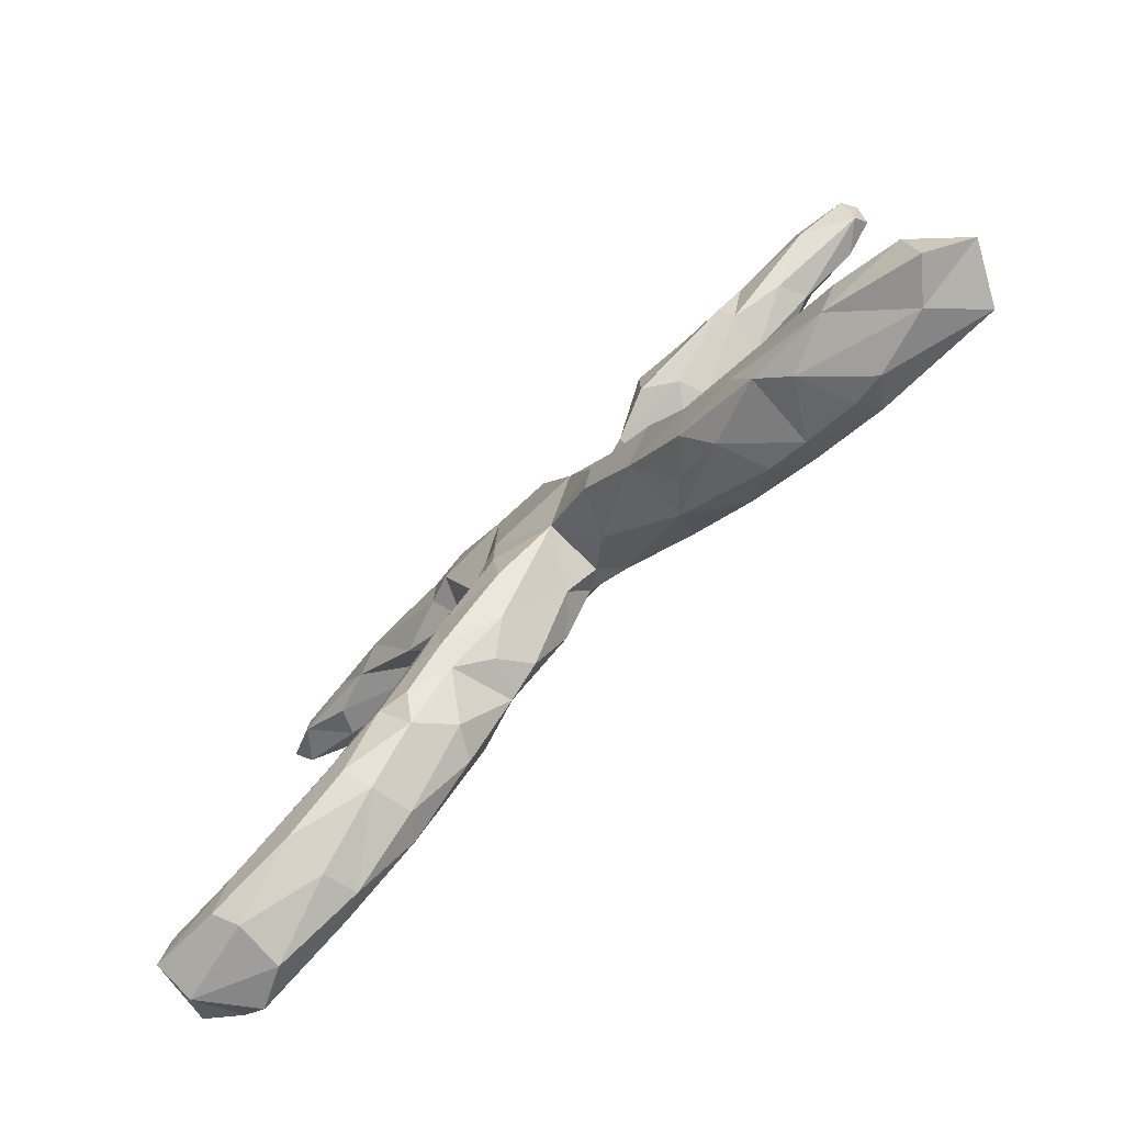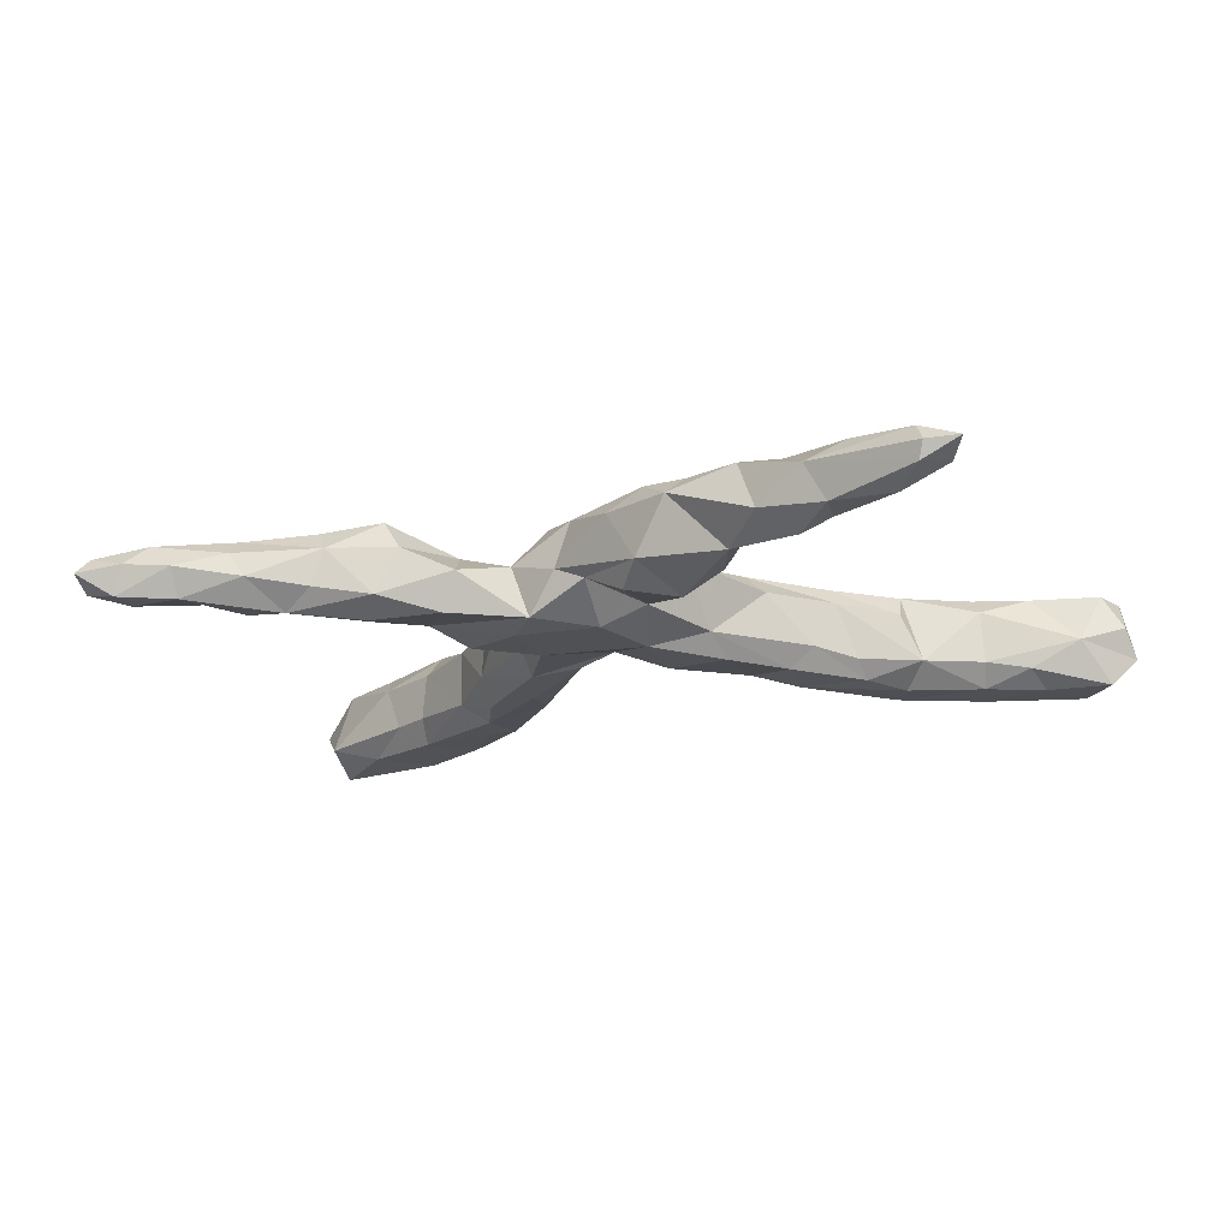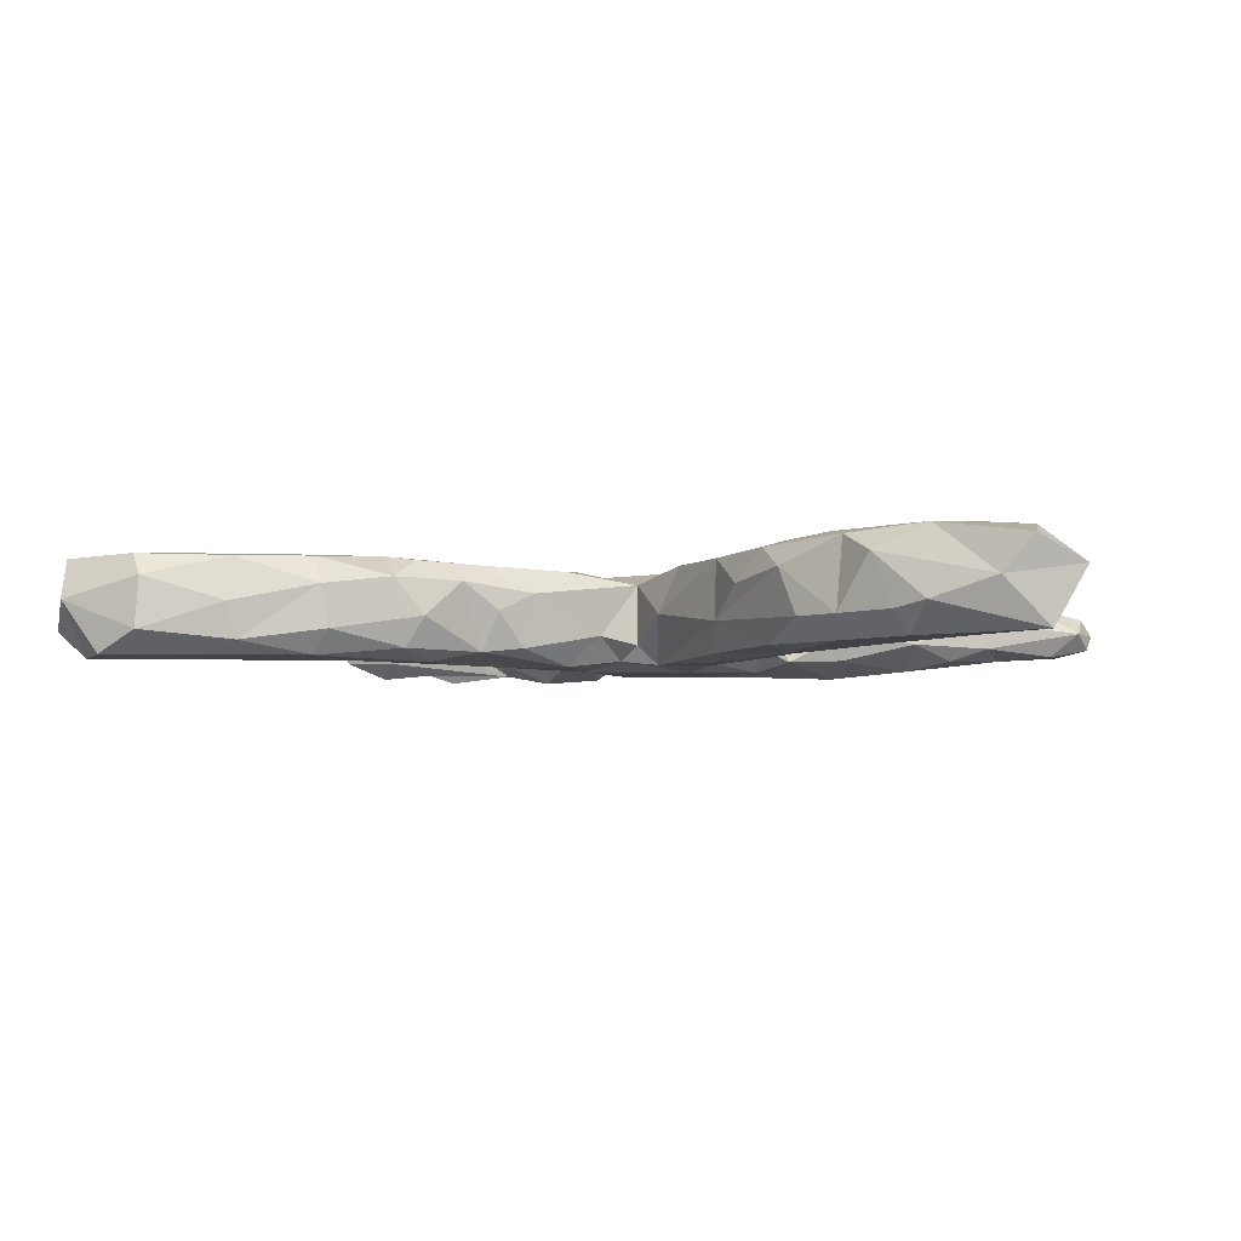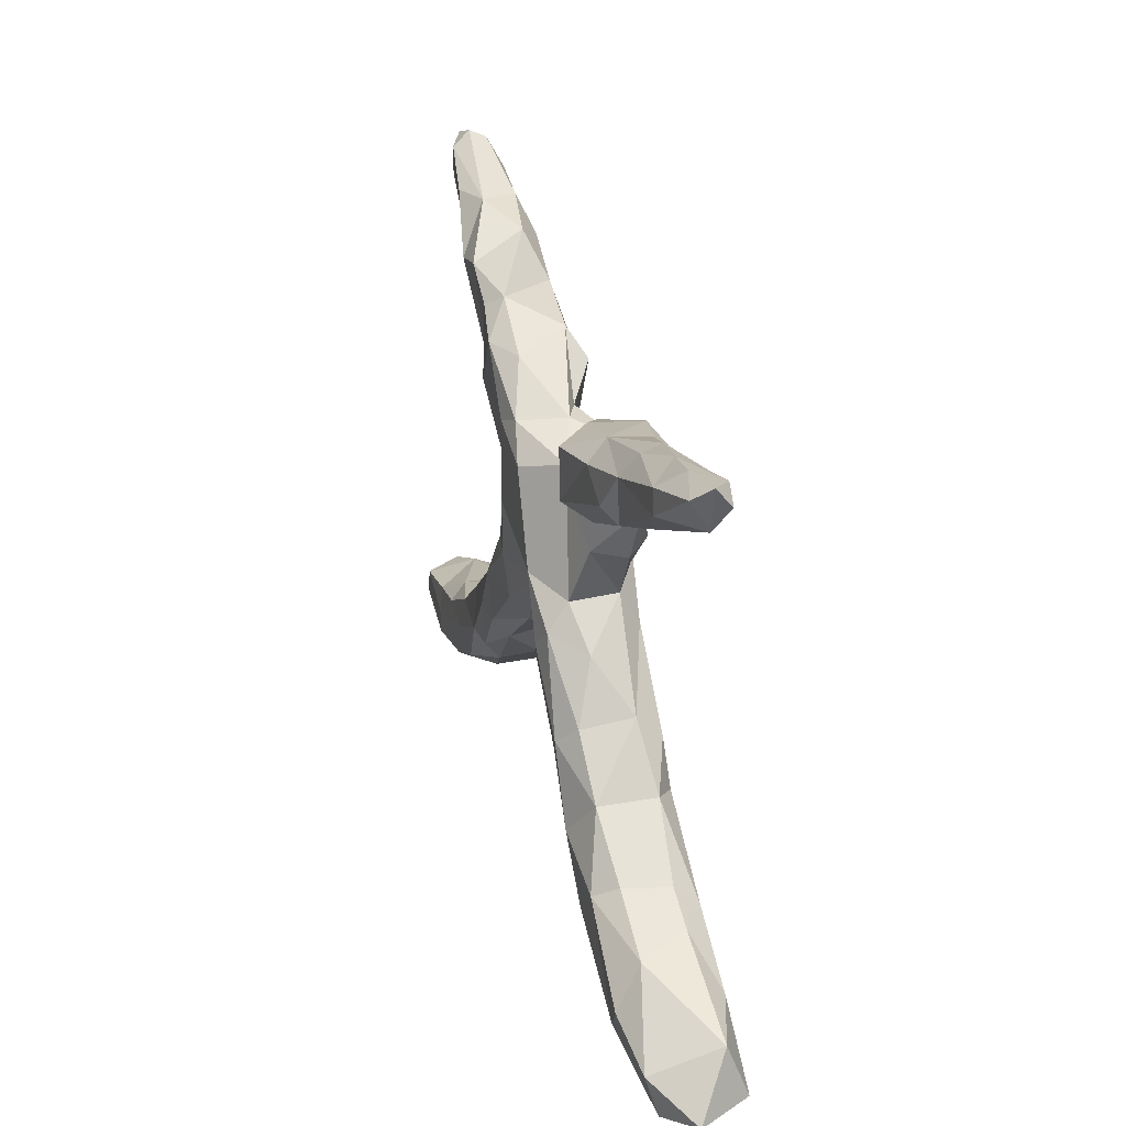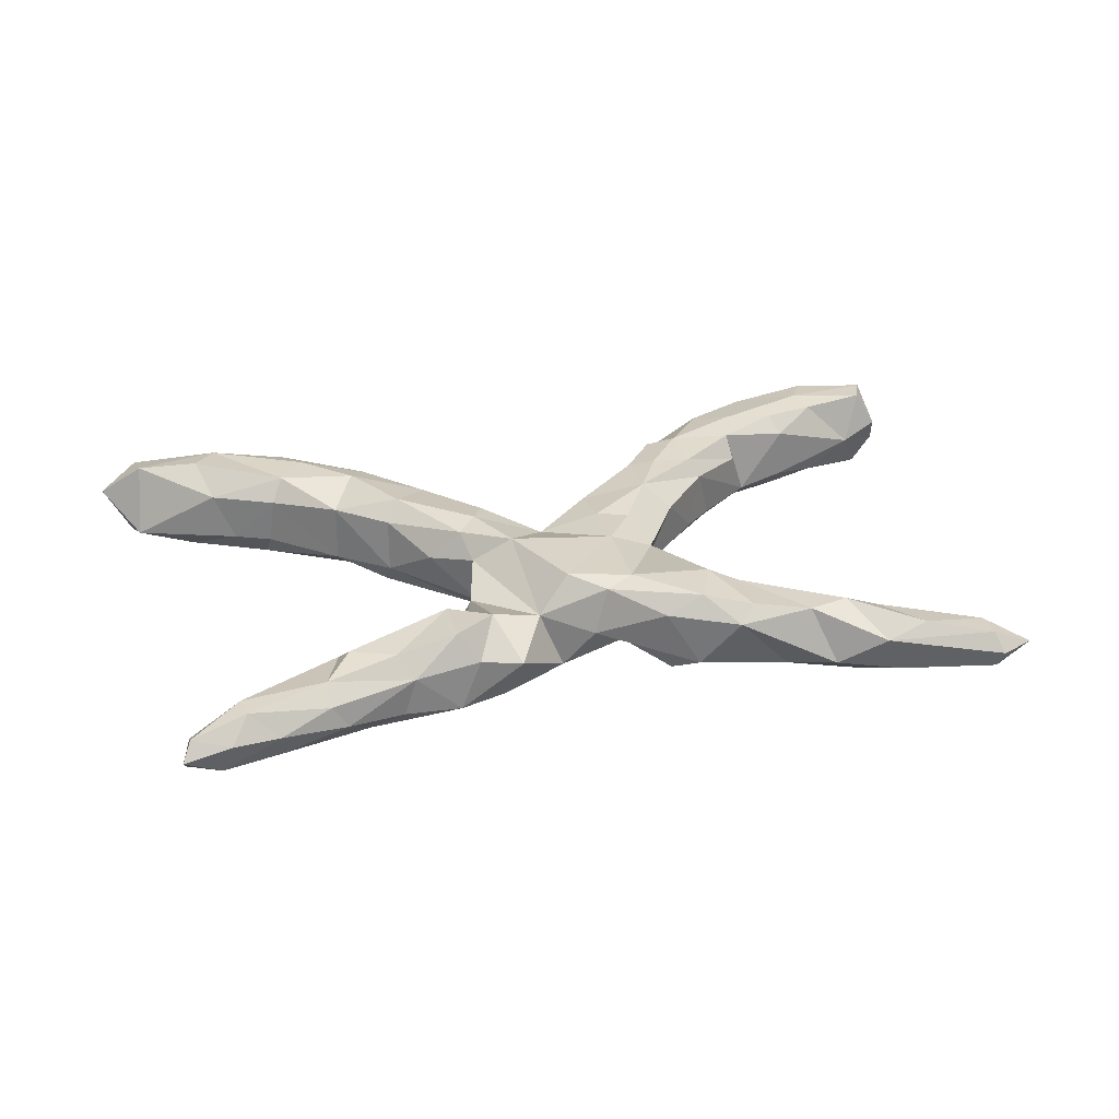
<metadata>
{"format":"obj","ext":"obj","renderer":"f3d","projection":"perspective","resolution":1024,"background":"white","views":[{"elev":-76.0,"azim":45.2,"up":"+Y"},{"elev":-20.1,"azim":-159.1,"up":"+Z"},{"elev":-6.0,"azim":15.6,"up":"+Z"},{"elev":28.6,"azim":75.3,"up":"+Y"},{"elev":28.5,"azim":165.1,"up":"+Z"}]}
</metadata>
<code>
v 0.7765 -0.4499 0.008351
v 0.7161 -0.3608 -0.0461
v 0.7087 -0.4758 0.05
v 0.7271 -0.4506 -0.0796
v 0.7031 -0.4033 0.0707
v 0.66 -0.4717 -0.005068
v 0.5593 -0.4213 0.07788
v 0.6996 0.5038 0.02849
v 0.6171 -0.3522 -0.07582
v 0.5273 -0.4129 -0.08045
v 0.7093 0.4916 -0.02678
v 0.576 -0.3026 0.04011
v 0.7148 0.5249 0.00017
v 0.6986 0.4553 -0.000193
v 0.5576 -0.4571 -0.03498
v 0.5981 -0.3691 0.08412
v 0.4815 -0.2894 -0.07892
v 0.5399 -0.2856 -0.03972
v 0.6535 0.5007 -0.03884
v 0.5068 -0.4329 -0.04402
v 0.6492 0.4536 -0.03981
v 0.6064 0.4797 0.04698
v 0.4476 -0.2706 0.08041
v 0.6362 0.5132 0.009477
v 0.4733 -0.4217 0.04069
v 0.556 0.4682 -0.04457
v 0.4198 -0.39 -0.04373
v 0.6136 0.4417 0.04791
v 0.5575 0.4952 0.002733
v 0.5473 0.3901 -0.0286
v 0.4778 -0.255 -0.03827
v 0.5273 0.3756 0.02059
v 0.4834 0.3762 -0.05
v 0.4397 0.3392 0.04233
v 0.3194 -0.2375 0.085
v 0.4682 -0.2484 0.04111
v 0.4012 -0.3224 0.08368
v 0.4277 -0.3779 0.07172
v 0.4013 0.3989 -0.06472
v 0.4086 -0.3505 -0.07899
v 0.473 0.4623 0.02401
v 0.3618 -0.1733 0.04945
v 0.3614 -0.1736 -0.04981
v 0.4299 0.3259 -0.02356
v 0.4452 0.4595 -0.01745
v 0.2982 -0.2779 -0.07538
v 0.355 -0.3549 -0.04261
v 0.4729 0.4301 0.05381
v 0.3397 -0.2608 -0.08226
v 0.3246 -0.3364 0.0339
v 0.3145 -0.195 -0.08228
v 0.4255 0.3657 0.0658
v 0.2791 -0.07931 -0.03605
v 0.2776 -0.08901 0.05368
v 0.2457 0.2849 0.07427
v 0.3472 0.4211 -0.03422
v 0.3174 0.2716 -0.008235
v 0.2904 -0.2806 0.06968
v 0.2528 -0.1193 0.08458
v 0.278 -0.1204 -0.07917
v 0.3526 0.394 0.06409
v 0.2445 -0.2621 0.01956
v 0.3014 0.2739 0.03952
v 0.1456 0.007646 -0.07926
v 0.3268 0.4194 0.02754
v 0.3103 0.2865 -0.05266
v 0.2002 -0.2063 -0.0299
v 0.1829 -0.0882 -0.08263
v 0.226 0.2442 -0.05649
v 0.2186 0.000579 0.01921
v 0.2045 0.1544 -0.04392
v 0.1634 0.2678 0.04167
v 0.2758 0.3567 -0.07874
v 0.1653 0.01865 0.07373
v 0.2116 0.3886 0.0251
v 0.1781 0.1582 0.01079
v 0.1316 -0.01371 0.08467
v 0.2471 0.3735 0.07623
v 0.1948 -0.1715 0.0708
v 0.1521 0.06211 0.03637
v 0.1083 -0.06058 0.07583
v 0.189 -0.1583 -0.07535
v 0.07218 -0.05377 5.9e-05
v 0.1817 0.1763 -0.07877
v 0.1431 0.06168 -0.04739
v 0.2474 0.3988 -0.05279
v 0.08669 0.2183 -0.08216
v 0.1272 0.1032 -0.06851
v 0.1304 0.3532 -0.01169
v 0.08531 0.0852 0.08356
v 0.1575 0.3377 -0.07448
v 0.05393 0.01446 -0.07622
v 0.03937 0.2701 -0.07507
v 0.07795 0.2567 0.0204
v 0.01628 0.02563 0.0574
v 0.01677 0.01837 -0.04249
v 0.08512 0.1137 -0.08157
v -0.01765 0.04425 -0.06606
v -0.01172 0.2926 -0.008264
v 0.02287 0.2363 0.08334
v -0.08862 0.122 0.08325
v -0.08935 0.02767 0.08292
v -0.08683 -0.0304 -0.0798
v -0.03469 -0.01739 -0.02912
v -0.03503 0.2859 0.07194
v -0.0834 -0.05258 0.07359
v -0.09145 0.08436 -0.079
v -0.08375 0.267 0.08377
v -0.05323 0.2012 -0.07971
v -0.06123 0.2898 -0.02857
v -0.1319 -0.1217 -0.05626
v -0.2057 -0.1636 0.07569
v -0.1214 0.3548 0.0449
v -0.1154 -0.1162 0.03232
v -0.1461 0.03142 0.07269
v -0.1601 -0.1628 0.001273
v -0.1835 0.3573 0.07882
v -0.1224 0.1685 -0.03914
v -0.176 0.3755 -0.04437
v -0.2073 -0.2015 0.04562
v -0.1656 0.1154 0.05124
v -0.14 0.3297 -0.07373
v -0.1902 -0.1589 -0.06419
v -0.2475 -0.2624 -0.01444
v -0.1802 0.02692 -0.04491
v -0.1899 -0.02473 -0.07845
v -0.2644 -0.1993 -0.08144
v -0.2547 -0.1572 0.08241
v -0.2689 -0.247 0.07488
v -0.1989 0.1574 -0.01232
v -0.2059 -0.06793 0.082
v -0.2263 0.1895 0.02463
v -0.2177 0.2786 0.08126
v -0.2544 -0.04453 0.03841
v -0.2886 -0.2914 0.04495
v -0.2743 -0.1118 -0.07793
v -0.2632 0.3888 0.06717
v -0.2214 0.2861 -0.08153
v -0.243 0.253 0.0171
v -0.2364 0.409 0.04022
v -0.3224 -0.2452 0.08269
v -0.2064 0.237 -0.03539
v -0.3264 -0.1623 0.07484
v -0.2777 -0.2668 -0.06467
v -0.3159 -0.1126 -0.0412
v -0.37 -0.3523 -0.03989
v -0.3297 0.3921 -0.05835
v -0.3789 -0.2137 -0.0781
v -0.374 -0.1773 -0.05008
v -0.401 -0.3369 -0.07892
v -0.2919 0.2958 -0.04982
v -0.3803 -0.3604 0.02908
v -0.3453 -0.1466 0.04296
v -0.3962 -0.3436 0.07364
v -0.2682 0.299 0.06389
v -0.4511 -0.3114 0.08226
v -0.4312 -0.2819 -0.08183
v -0.4966 -0.4083 -0.059
v -0.3546 0.4238 0.06385
v -0.4388 -0.22 0.03569
v -0.3659 0.3168 0.02903
v -0.47 -0.2444 -0.04373
v -0.4336 -0.2479 0.07456
v -0.545 -0.3978 -0.07993
v -0.5457 -0.3116 0.0763
v -0.3926 0.4608 -0.02848
v -0.5063 -0.4228 -0.00071
v -0.5627 -0.286 0.04541
v -0.4228 0.4087 0.0656
v -0.4722 0.4888 0.01933
v -0.6384 -0.4646 -0.04428
v -0.5675 -0.2889 -0.04419
v -0.5015 0.4363 -0.04926
v -0.508 -0.4033 0.07111
v -0.5392 0.4851 0.04556
v -0.4497 0.4296 -0.0659
v -0.5584 -0.3235 -0.0814
v -0.6242 -0.3809 0.08162
v -0.7255 -0.33 -0.008701
v -0.7094 -0.4454 -0.07927
v -0.5054 0.4821 -0.04412
v -0.6403 -0.3153 -0.05526
v -0.5795 0.4336 -0.02503
v -0.657 -0.4397 0.07507
v -0.6337 -0.462 0.03871
v -0.6399 -0.3354 0.07399
v -0.7749 -0.4452 0.007057
v -0.4809 0.4072 0.04451
v -0.6551 -0.3642 -0.08172
v -0.5585 0.4225 0.01914
v -0.6602 0.5476 -0.000415
v -0.765 -0.3796 -0.08055
v -0.6464 0.4783 0.03173
v -0.759 -0.3639 0.07463
v -0.6123 0.4926 -0.05021
v -0.7818 -0.4163 0.07288
v -0.6464 0.5253 0.03149
v -0.7969 -0.3598 0.01154
v -0.6893 0.4959 -0.01791
v -0.8085 -0.3919 -0.03736
v -0.6509 0.5371 -0.02809
v -0.7124 0.5291 0.005799
f 166 159 140
f 137 140 159
f 147 166 140
f 170 159 166
f 193 188 175
f 169 175 188
f 197 193 175
f 190 188 193
f 197 175 170
f 169 170 175
f 191 197 170
f 202 193 197
f 34 32 28
f 14 28 32
f 48 34 28
f 44 32 34
f 155 137 159
f 169 155 159
f 133 137 155
f 170 169 159
f 161 155 169
f 188 161 169
f 139 155 161
f 55 63 52
f 34 52 63
f 61 55 52
f 72 63 55
f 55 78 72
f 75 72 78
f 76 72 94
f 89 94 72
f 105 113 117
f 140 117 113
f 119 140 113
f 137 117 140
f 133 117 137
f 147 161 188
f 57 34 63
f 48 52 34
f 61 78 55
f 48 61 52
f 65 78 61
f 22 48 28
f 65 61 48
f 41 65 48
f 75 78 65
f 8 22 28
f 41 48 22
f 39 26 33
f 30 33 26
f 44 39 33
f 45 26 39
f 44 33 30
f 21 30 26
f 19 21 26
f 14 30 21
f 45 39 56
f 86 56 39
f 195 201 181
f 170 181 201
f 173 195 181
f 199 201 195
f 176 173 181
f 183 195 173
f 86 39 73
f 66 73 39
f 91 86 73
f 147 183 173
f 199 195 183
f 147 173 176
f 166 176 181
f 170 166 181
f 147 176 166
f 140 119 147
f 138 147 119
f 91 89 86
f 75 86 89
f 93 89 91
f 69 91 73
f 66 39 44
f 57 66 44
f 122 138 119
f 118 138 122
f 110 122 119
f 69 93 91
f 94 89 93
f 87 93 69
f 66 69 73
f 99 110 119
f 118 122 110
f 27 40 10
f 17 10 40
f 20 27 10
f 47 40 27
f 9 2 4
f 1 4 2
f 6 4 1
f 172 162 177
f 157 177 162
f 182 172 177
f 168 162 172
f 146 150 144
f 127 144 150
f 124 146 144
f 158 150 146
f 15 20 10
f 25 27 20
f 4 15 10
f 25 20 15
f 9 4 10
f 6 15 4
f 3 6 1
f 182 177 189
f 164 189 177
f 192 182 189
f 179 172 182
f 148 157 162
f 150 177 157
f 127 150 157
f 164 177 150
f 179 182 192
f 200 179 192
f 180 192 189
f 180 189 164
f 158 164 150
f 171 164 158
f 152 158 146
f 187 200 192
f 198 179 200
f 187 192 180
f 171 180 164
f 167 171 158
f 196 200 187
f 171 187 180
f 161 147 151
f 138 151 147
f 142 151 138
f 65 56 86
f 65 45 56
f 11 21 19
f 29 19 26
f 99 94 93
f 190 183 147
f 188 190 147
f 193 183 190
f 34 57 44
f 69 66 57
f 65 86 75
f 72 75 89
f 199 183 193
f 202 199 193
f 32 44 30
f 14 32 30
f 191 170 201
f 202 201 199
f 202 191 201
f 197 191 202
f 11 14 21
f 29 26 45
f 13 14 11
f 13 11 19
f 41 29 45
f 8 14 13
f 84 87 69
f 109 93 87
f 118 142 138
f 139 151 142
f 109 118 110
f 110 93 109
f 99 93 110
f 71 84 69
f 97 87 84
f 88 84 71
f 76 71 69
f 130 142 118
f 97 109 87
f 88 97 84
f 85 97 88
f 85 88 71
f 118 109 107
f 97 107 109
f 125 118 107
f 98 107 97
f 64 97 85
f 76 85 71
f 64 98 97
f 103 107 98
f 92 98 64
f 68 92 64
f 96 98 92
f 53 64 85
f 126 125 107
f 121 118 125
f 126 107 103
f 83 96 92
f 104 98 96
f 70 53 85
f 60 64 53
f 136 125 126
f 123 126 103
f 103 98 104
f 111 103 104
f 67 83 92
f 82 92 68
f 60 68 64
f 111 123 103
f 136 126 123
f 114 111 104
f 51 82 68
f 67 92 82
f 43 60 53
f 51 68 60
f 51 60 43
f 42 43 53
f 145 125 136
f 148 145 136
f 134 125 145
f 127 136 123
f 116 123 111
f 79 83 67
f 46 67 82
f 17 51 43
f 148 136 127
f 46 82 51
f 149 145 148
f 162 149 148
f 153 145 149
f 157 148 127
f 144 127 123
f 47 67 46
f 49 46 51
f 160 143 153
f 131 153 143
f 162 160 153
f 163 143 160
f 67 62 79
f 58 79 62
f 120 116 114
f 111 114 116
f 112 120 114
f 123 116 120
f 141 135 129
f 120 129 135
f 128 141 129
f 154 135 141
f 156 141 163
f 143 163 141
f 165 156 163
f 154 141 156
f 162 163 160
f 168 163 162
f 165 163 168
f 7 5 16
f 12 16 5
f 2 12 5
f 23 16 12
f 7 16 23
f 37 7 23
f 38 7 37
f 58 38 37
f 25 7 38
f 35 58 37
f 50 38 58
f 62 50 58
f 27 38 50
f 23 35 37
f 79 58 35
f 124 120 135
f 112 129 120
f 128 129 112
f 131 128 112
f 128 143 141
f 36 23 12
f 18 36 12
f 42 23 36
f 42 35 23
f 131 143 128
f 59 79 35
f 106 112 114
f 43 42 36
f 40 46 49
f 17 49 51
f 40 49 17
f 31 17 43
f 18 17 31
f 36 31 43
f 9 17 18
f 36 18 31
f 10 17 9
f 2 9 18
f 12 2 18
f 153 149 162
f 124 144 123
f 120 124 123
f 46 40 47
f 50 47 27
f 184 185 174
f 167 174 185
f 178 184 174
f 187 185 184
f 29 22 24
f 8 24 22
f 19 29 24
f 41 22 29
f 13 24 8
f 19 24 13
f 28 14 8
f 45 65 41
f 99 119 113
f 50 62 67
f 134 145 153
f 106 114 95
f 104 95 114
f 102 106 95
f 134 115 121
f 101 121 115
f 125 134 121
f 131 115 134
f 59 35 42
f 54 59 42
f 81 79 59
f 131 112 106
f 134 153 131
f 53 54 42
f 74 59 54
f 77 81 59
f 83 79 81
f 95 83 81
f 102 131 106
f 102 115 131
f 74 77 59
f 95 81 77
f 101 115 102
f 70 74 54
f 53 70 54
f 80 74 70
f 90 77 74
f 90 95 77
f 96 83 95
f 85 80 70
f 90 74 80
f 101 95 90
f 101 102 95
f 94 90 80
f 47 50 67
f 179 168 172
f 146 124 135
f 152 146 135
f 38 27 25
f 25 15 6
f 194 179 198
f 167 158 152
f 196 198 200
f 185 187 171
f 185 171 167
f 105 99 113
f 69 57 63
f 94 99 105
f 100 94 105
f 72 69 63
f 76 69 72
f 133 155 139
f 151 139 161
f 130 118 121
f 94 80 76
f 85 76 80
f 104 96 95
f 132 130 121
f 108 100 105
f 90 94 100
f 100 101 90
f 108 121 101
f 108 101 100
f 142 130 132
f 133 121 108
f 139 132 121
f 117 108 105
f 117 133 108
f 139 121 133
f 142 132 139
f 1 2 5
f 186 168 179
f 154 152 135
f 7 25 6
f 7 6 3
f 5 3 1
f 194 198 196
f 178 194 196
f 174 167 152
f 154 174 152
f 184 196 187
f 178 196 184
f 186 194 178
f 156 174 154
f 178 174 156
f 165 178 156
f 186 178 165
f 168 186 165
f 179 194 186
f 7 3 5

</code>
